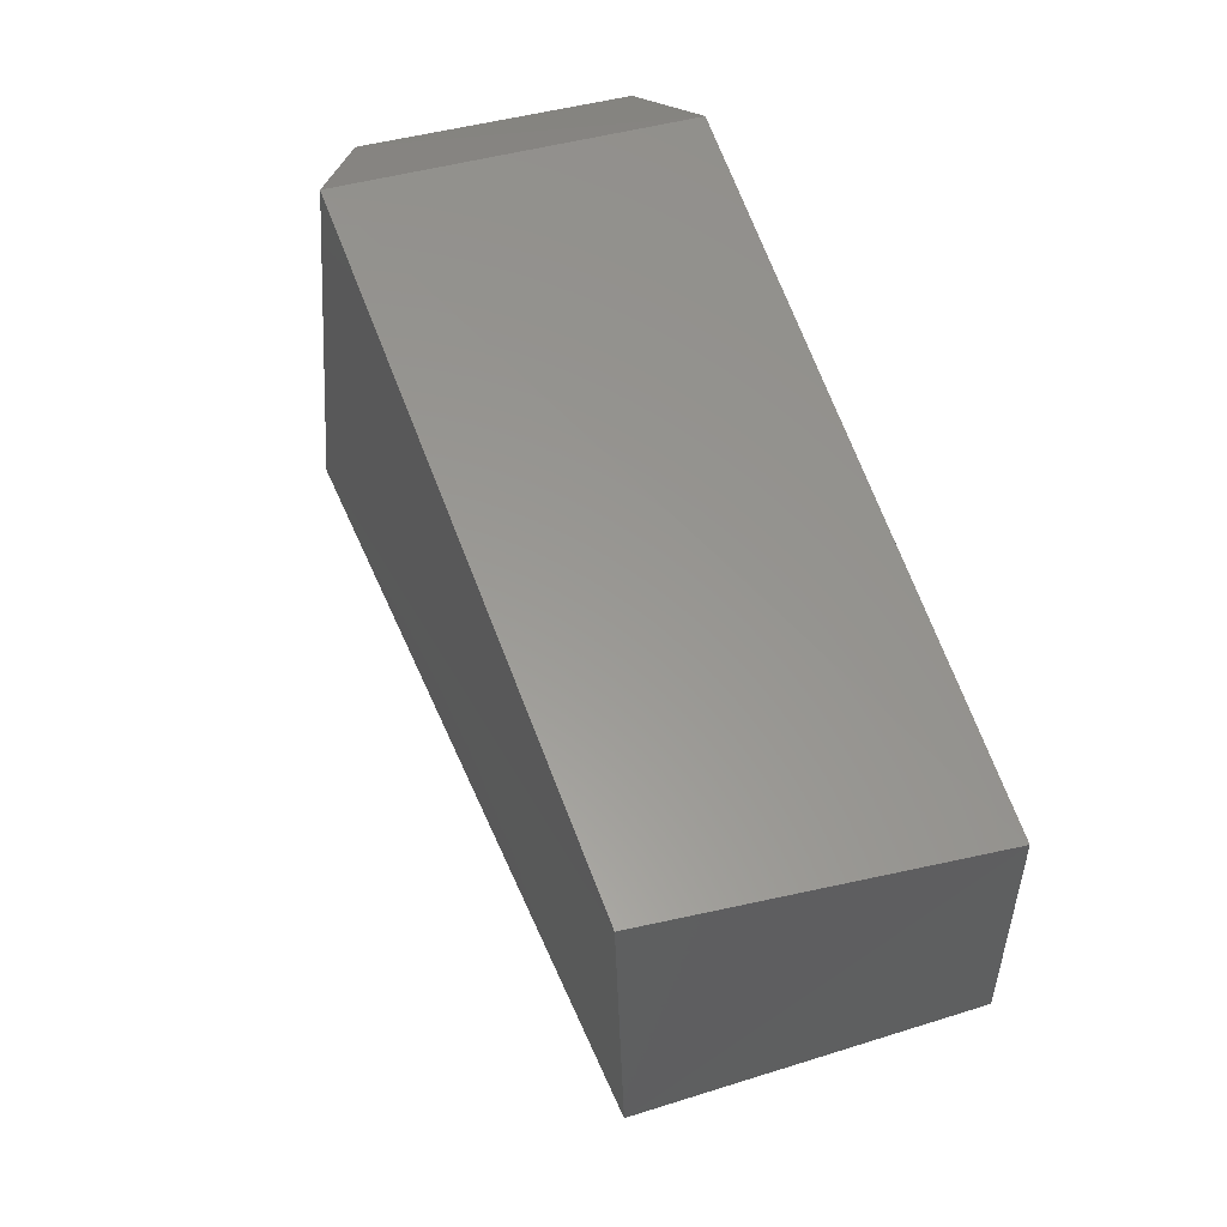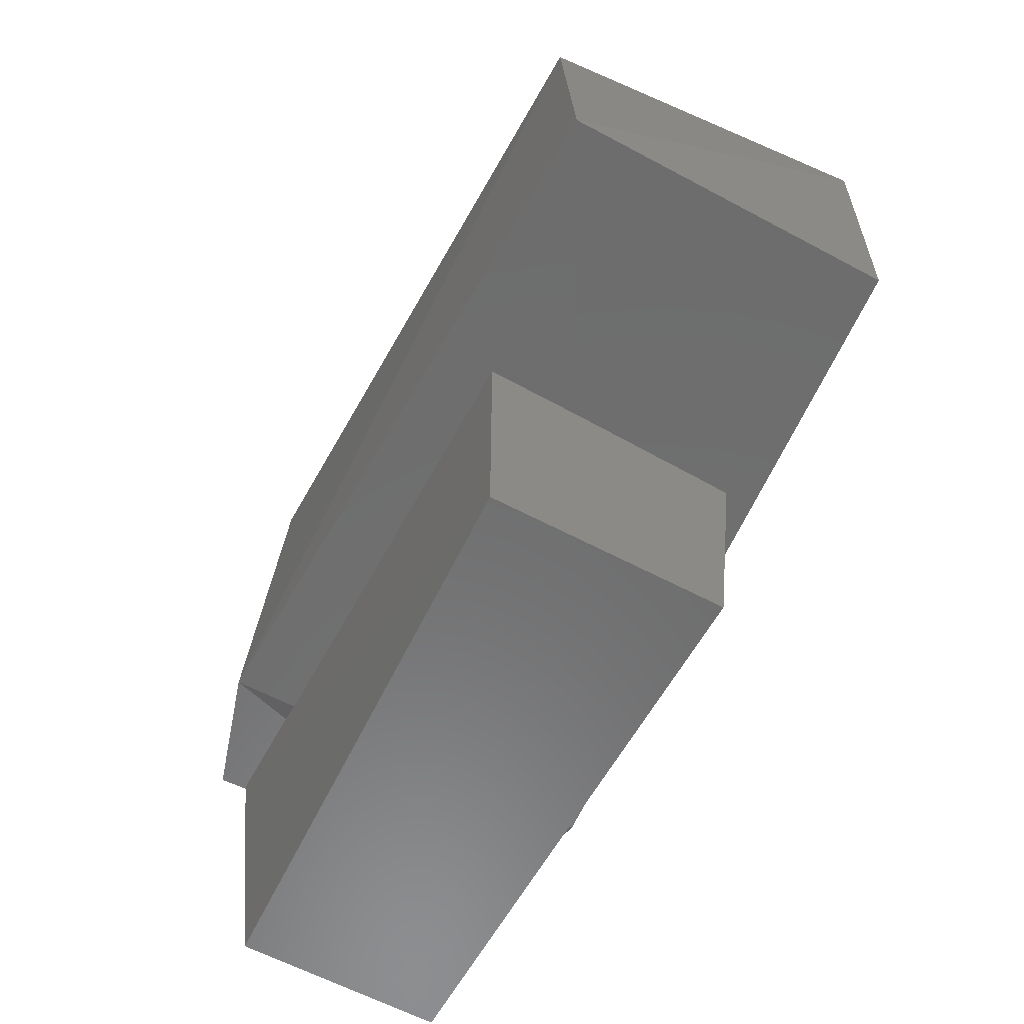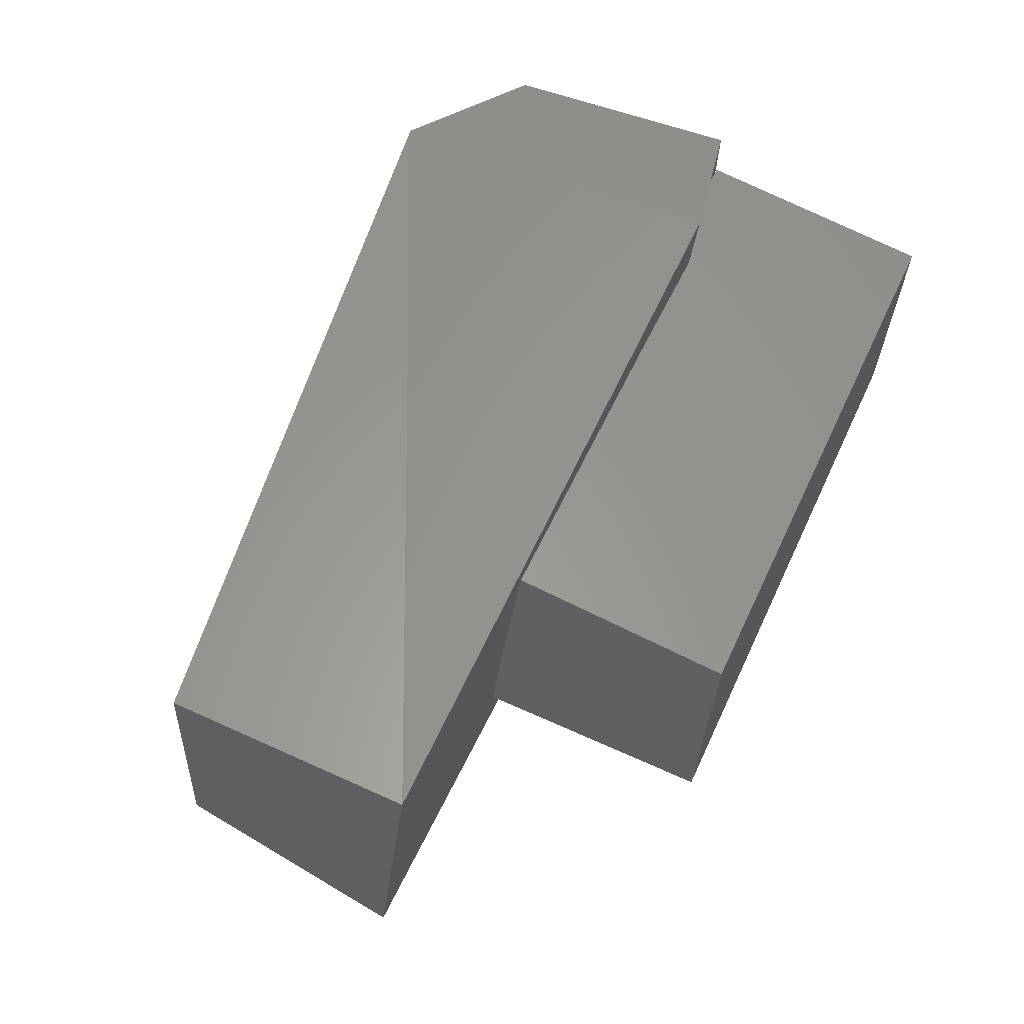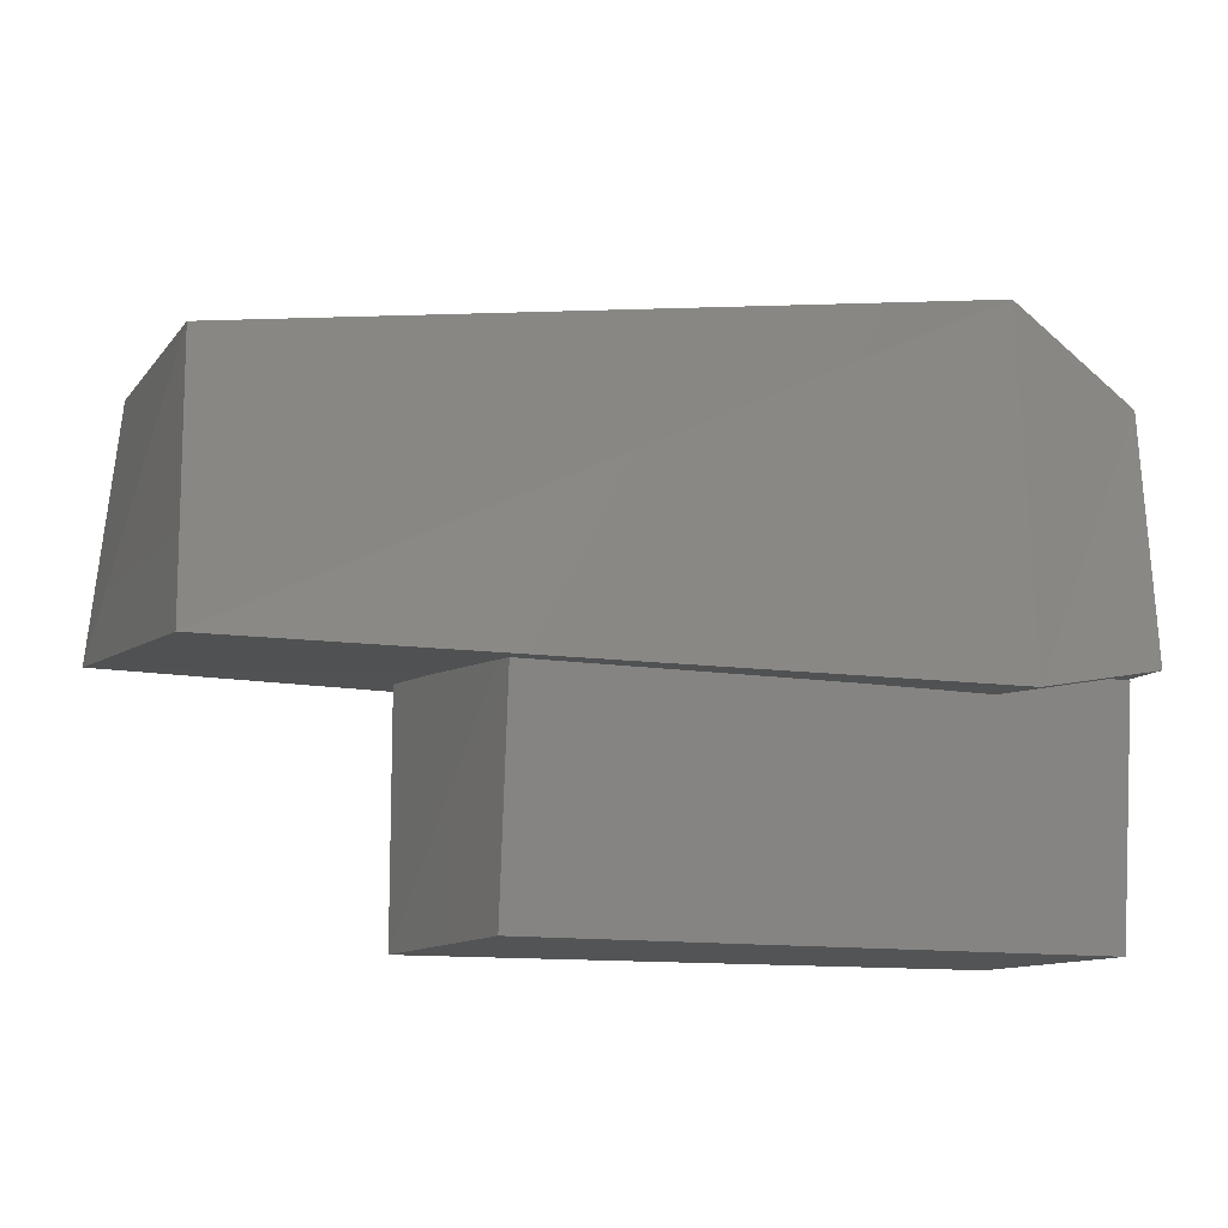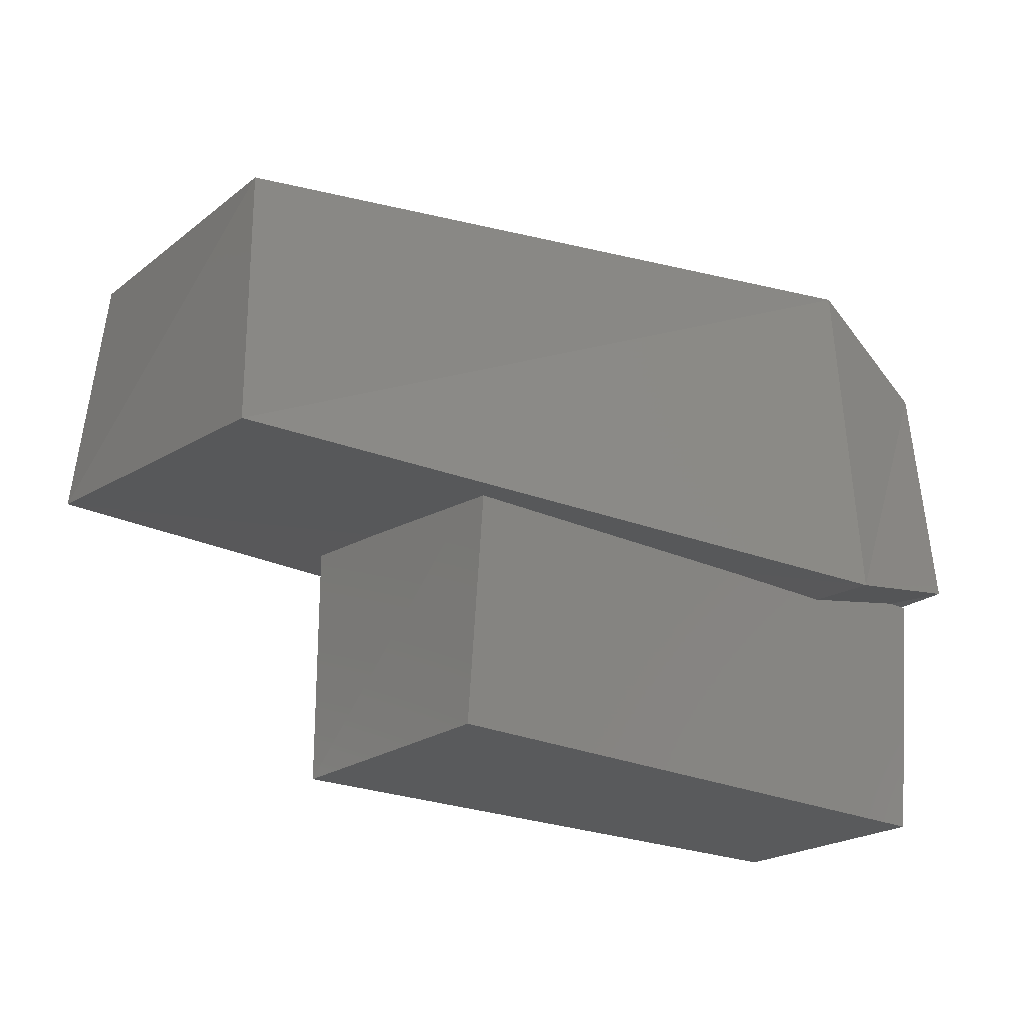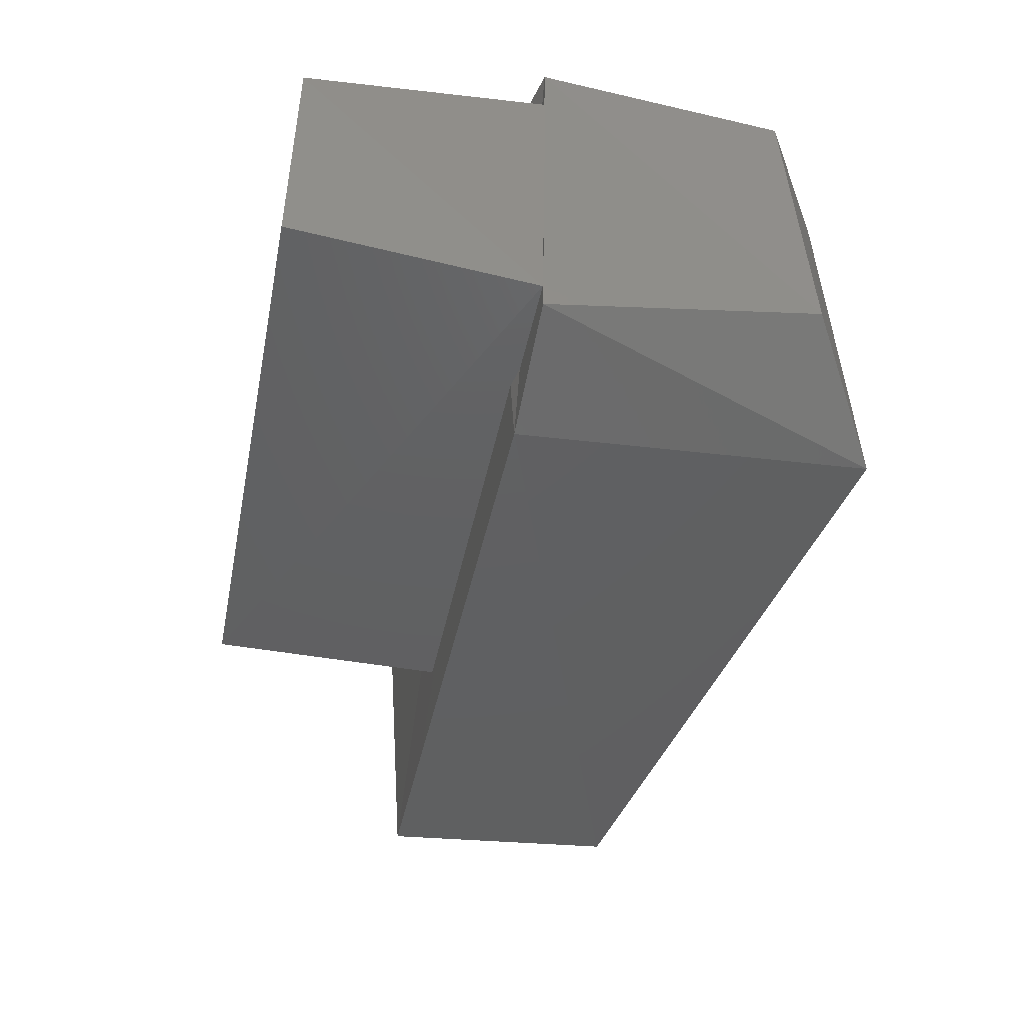
<metadata>
{"format":"stl","ext":"stl","renderer":"f3d","projection":"perspective","resolution":1024,"background":"white","views":[{"elev":52.2,"azim":-106.3,"up":"+Y"},{"elev":-58.4,"azim":-112.7,"up":"+Y"},{"elev":62.3,"azim":-65.2,"up":"+Z"},{"elev":-11.6,"azim":-19.3,"up":"+Y"},{"elev":-22.9,"azim":-33.9,"up":"+Y"},{"elev":-47.1,"azim":78.8,"up":"+Z"}]}
</metadata>
<code>
# stl→obj: 16 verts, 32 faces
v 14.25 -5.202 27.16
v 14.25 -5.201 27.15
v 14.28 -5.202 27.16
v 14.28 -5.201 27.14
v 14.28 -5.201 27.16
v 14.28 -5.192 27.16
v 14.28 -5.189 27.16
v 14.25 -5.193 27.16
v 14.28 -5.191 27.15
v 14.28 -5.188 27.14
v 14.25 -5.192 27.15
v 14.26 -5.201 27.16
v 14.26 -5.201 27.15
v 14.28 -5.21 27.15
v 14.26 -5.21 27.16
v 14.26 -5.21 27.15
f 1 2 3
f 2 3 4
f 3 4 5
f 4 5 4
f 5 6 3
f 6 3 7
f 3 7 1
f 7 1 8
f 9 4 10
f 4 10 4
f 10 4 11
f 4 11 2
f 11 8 10
f 8 10 7
f 10 7 9
f 7 9 6
f 1 2 8
f 2 8 11
f 12 13 5
f 13 5 4
f 14 14 4
f 14 4 5
f 6 5 9
f 5 9 4
f 15 16 12
f 16 12 13
f 14 14 15
f 14 15 16
f 13 4 16
f 4 16 14
f 5 12 14
f 12 14 15

</code>
